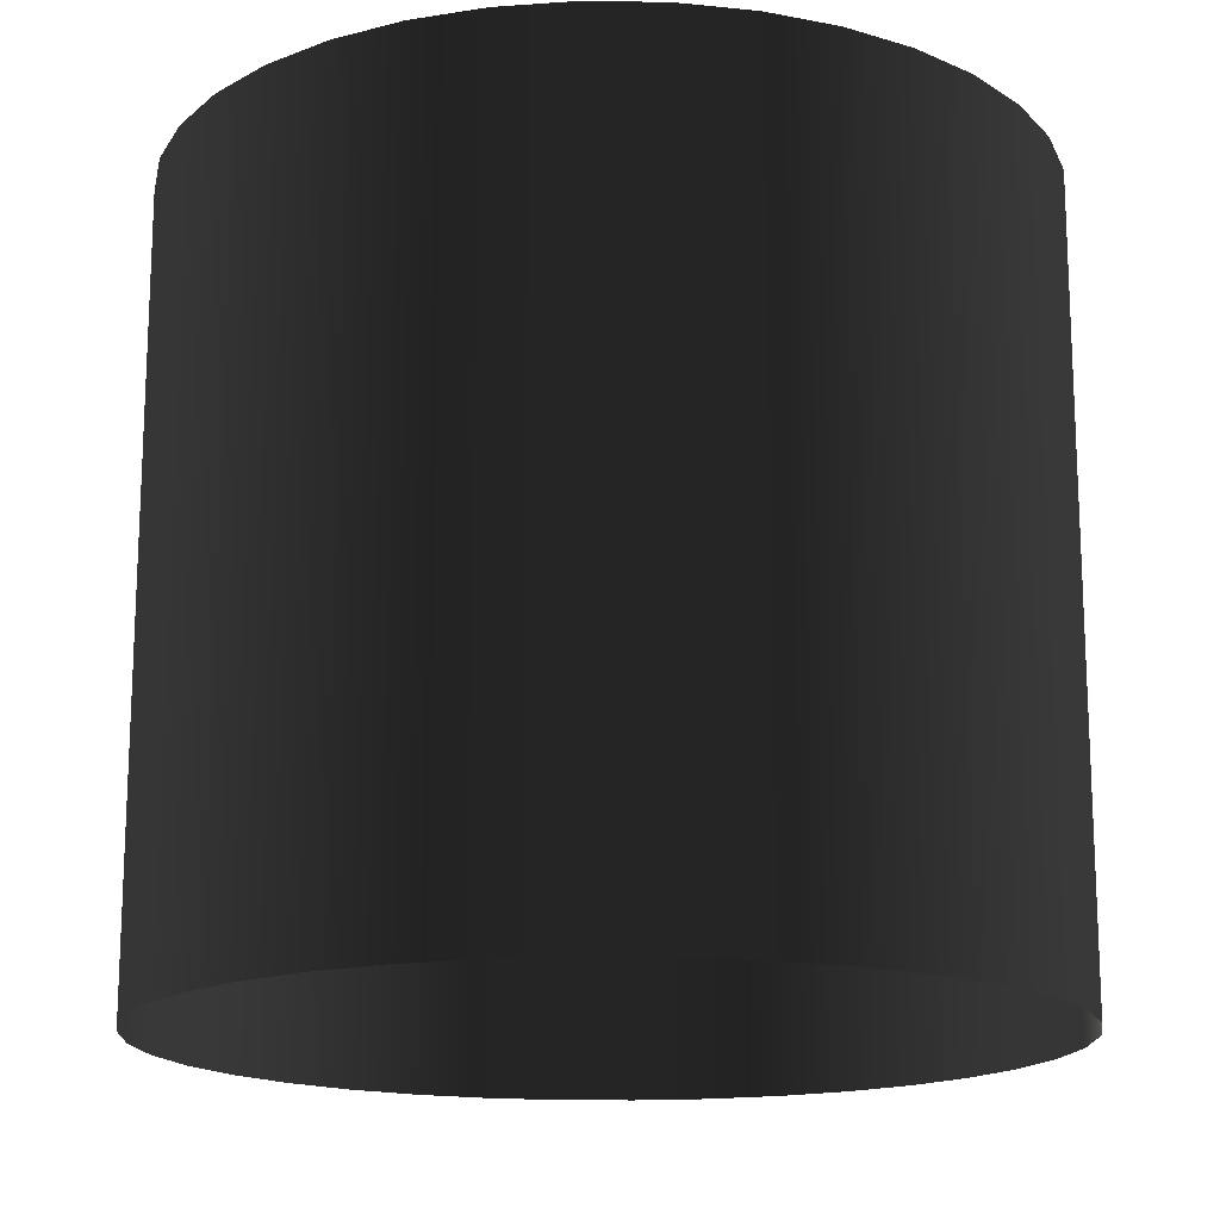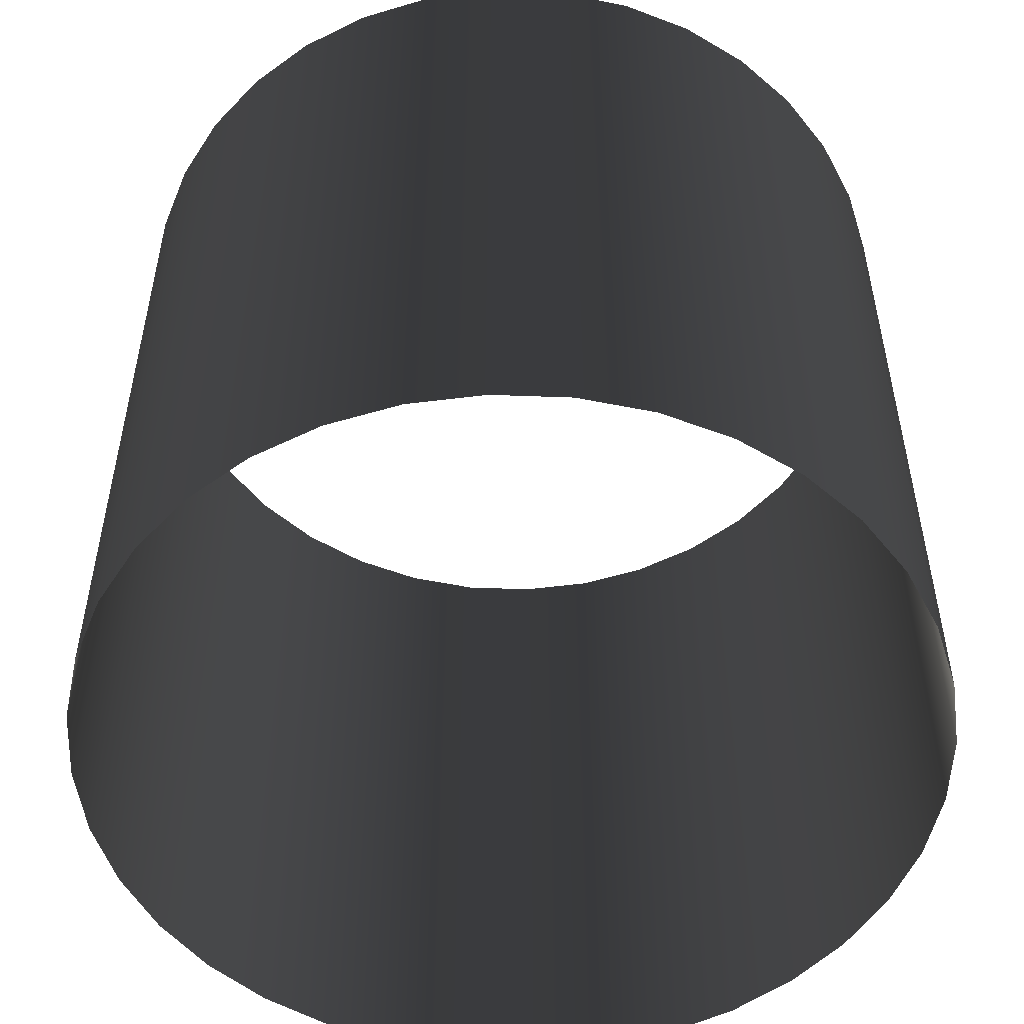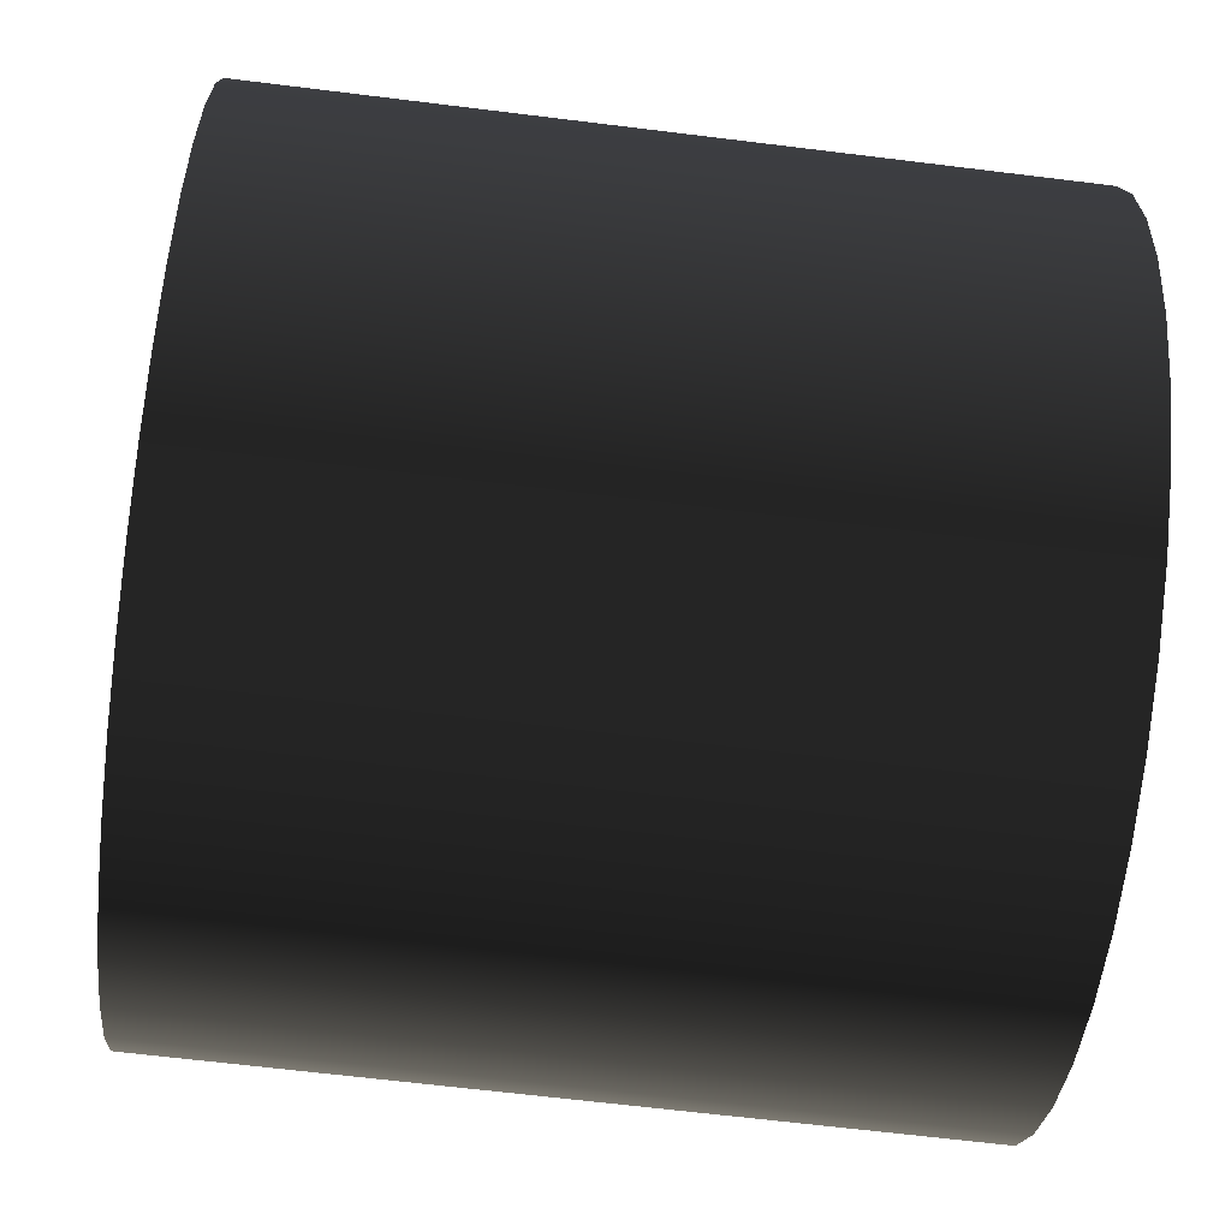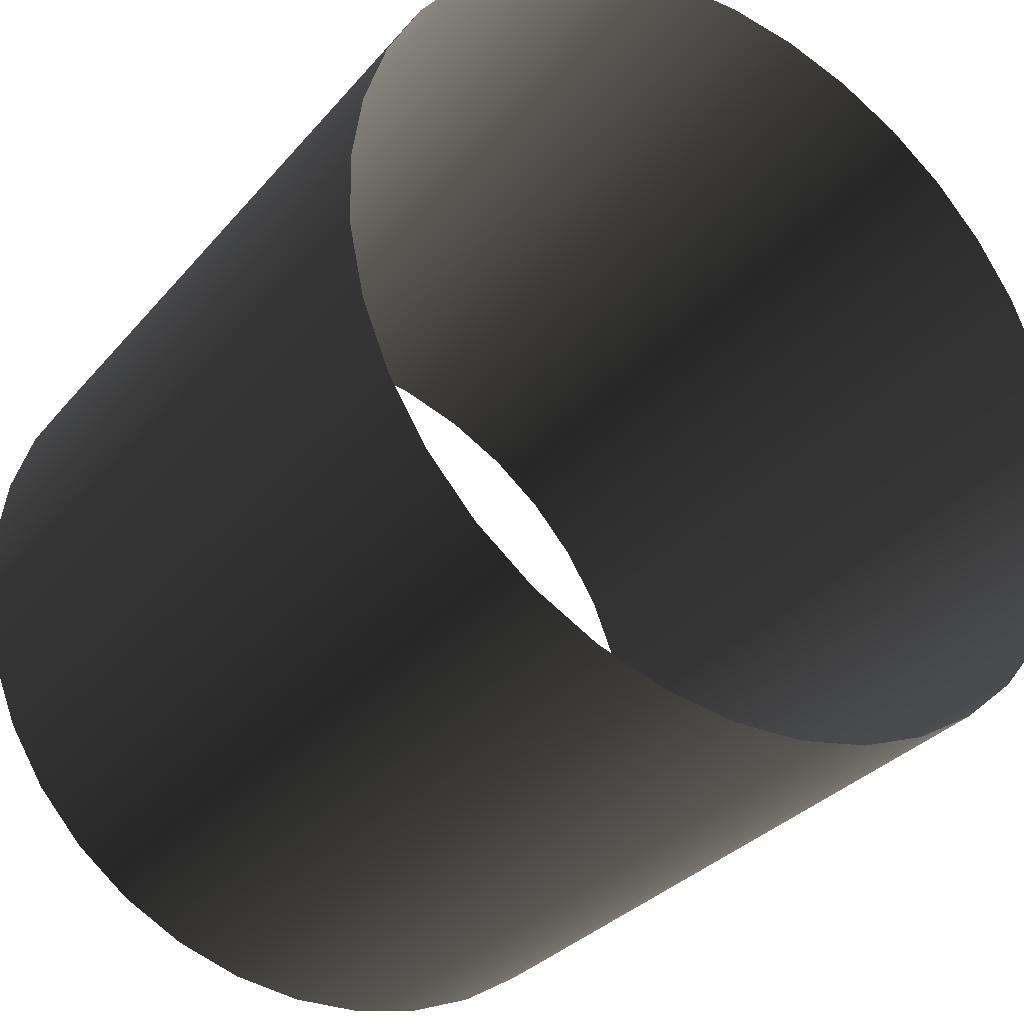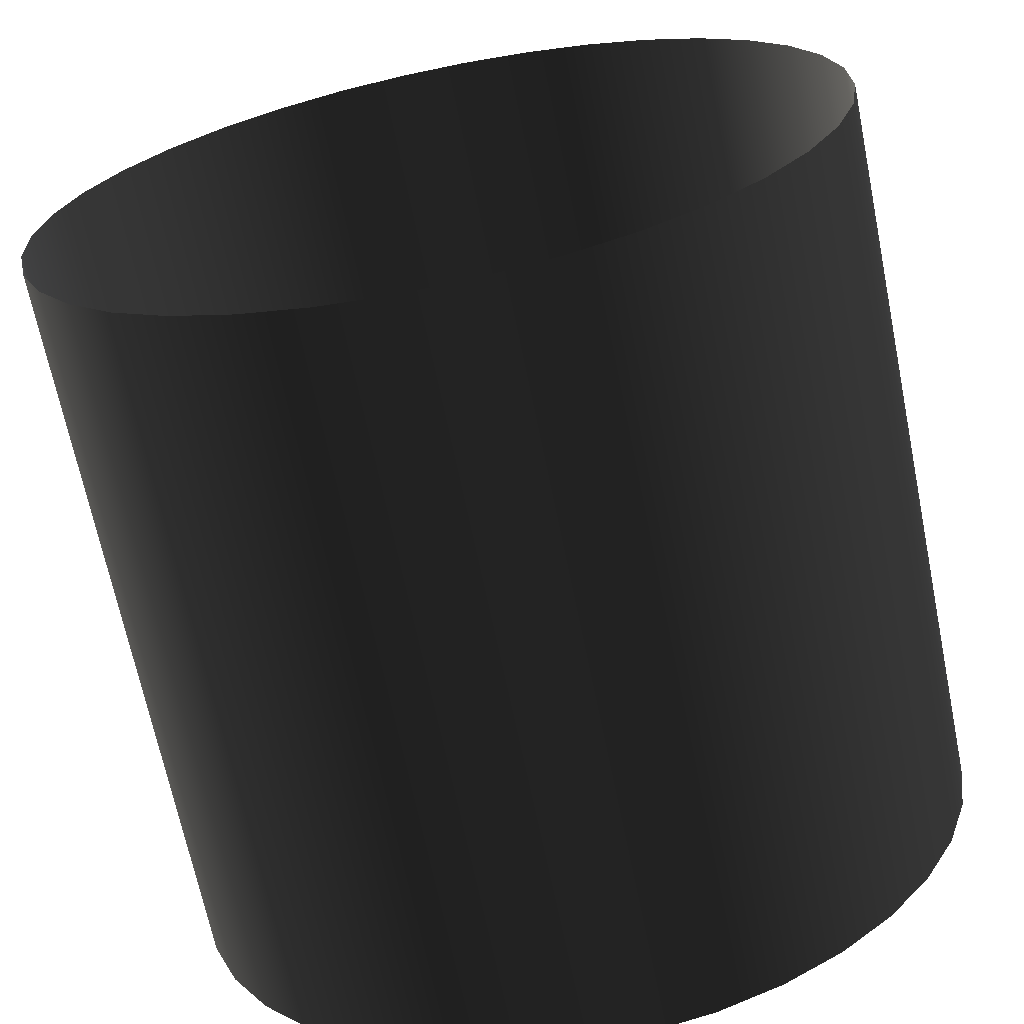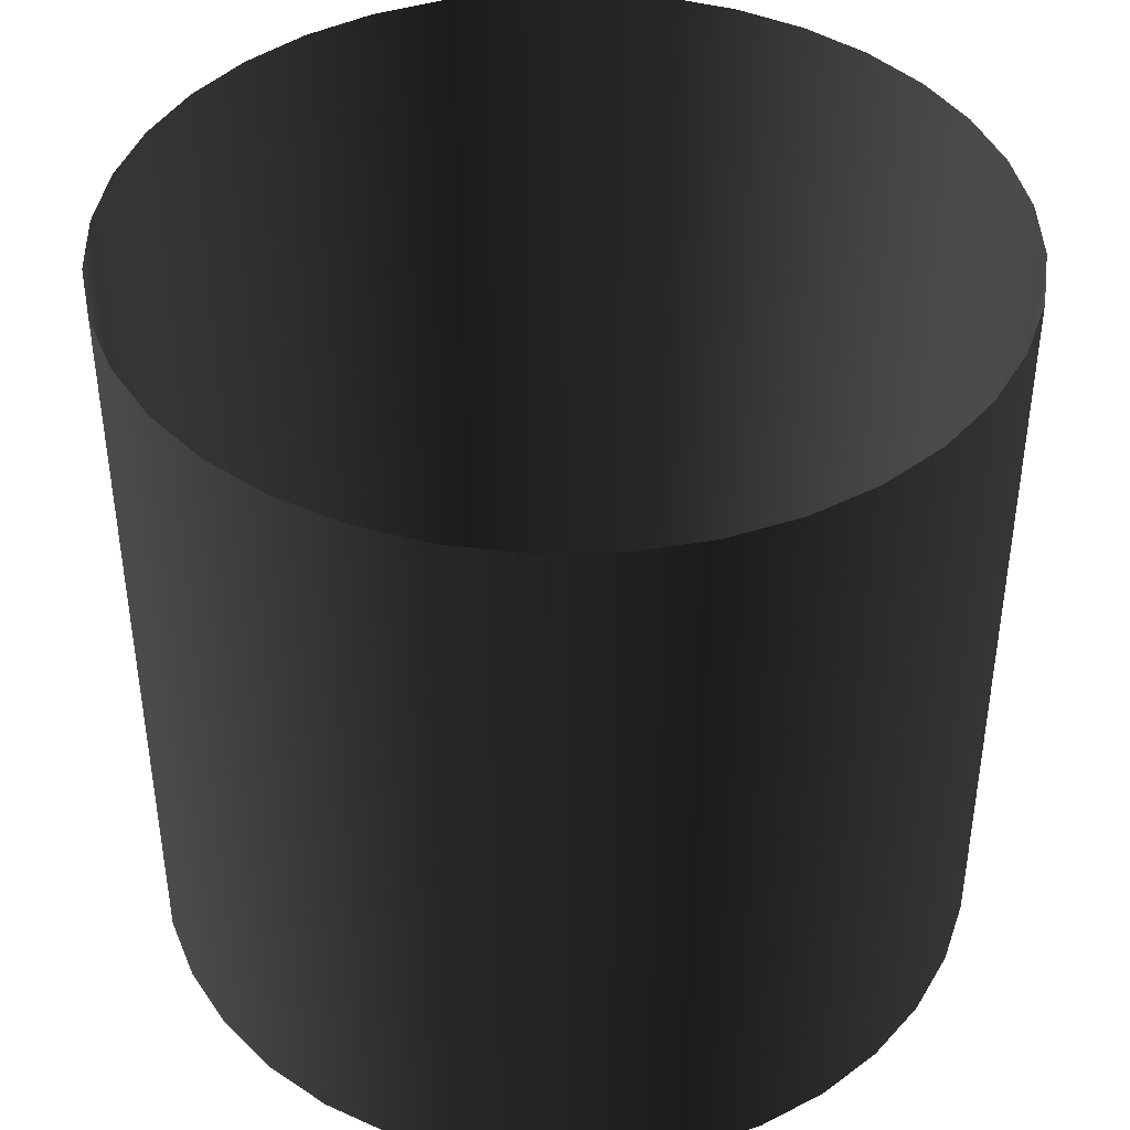
<metadata>
{"format":"obj","ext":"obj","renderer":"f3d","projection":"perspective","resolution":1024,"background":"white","views":[{"elev":-16.2,"azim":60.1,"up":"+Y"},{"elev":-52.6,"azim":19.6,"up":"+Y"},{"elev":-65.1,"azim":-97.1,"up":"+Z"},{"elev":-31.8,"azim":146.9,"up":"+Z"},{"elev":-67.5,"azim":-168.5,"up":"+Z"},{"elev":41.7,"azim":140.3,"up":"+Y"}]}
</metadata>
<code>
o #ID570
v 0.06834 0.03243 0.3916
v 0.0682 0.03243 0.3875
v 0.06834 0.07505 0.3916
v 0.0682 0.07505 0.3875
v 0.0682 0.03243 0.3875
v 0.06834 0.07505 0.3916
v 0.0682 0.07505 0.3875
v 0.06834 0.03243 0.3916
v 0.06878 0.03243 0.3835
v 0.06878 0.07505 0.3835
v 0.06878 0.03243 0.3835
v 0.06878 0.07505 0.3835
v 0.06917 0.03243 0.3955
v 0.06917 0.07505 0.3955
v 0.06917 0.07505 0.3955
v 0.06917 0.03243 0.3955
v 0.07004 0.03243 0.3796
v 0.07004 0.07505 0.3796
v 0.07004 0.03243 0.3796
v 0.07004 0.07505 0.3796
v 0.07068 0.03243 0.3993
v 0.07068 0.07505 0.3993
v 0.07068 0.07505 0.3993
v 0.07068 0.03243 0.3993
v 0.07195 0.03243 0.3761
v 0.07195 0.07505 0.3761
v 0.07195 0.03243 0.3761
v 0.07195 0.07505 0.3761
v 0.07282 0.03243 0.4027
v 0.07282 0.07505 0.4027
v 0.07282 0.07505 0.4027
v 0.07282 0.03243 0.4027
v 0.07445 0.03243 0.3729
v 0.07445 0.07505 0.3729
v 0.07445 0.07505 0.3729
v 0.07445 0.03243 0.3729
v 0.07552 0.03243 0.4057
v 0.07552 0.07505 0.4057
v 0.07552 0.07505 0.4057
v 0.07552 0.03243 0.4057
v 0.07747 0.03243 0.3702
v 0.07747 0.07505 0.3702
v 0.07747 0.07505 0.3702
v 0.07747 0.03243 0.3702
v 0.0787 0.07505 0.4082
v 0.0787 0.03243 0.4082
v 0.0787 0.03243 0.4082
v 0.0787 0.07505 0.4082
v 0.08091 0.03243 0.368
v 0.08091 0.07505 0.368
v 0.08091 0.07505 0.368
v 0.08091 0.03243 0.368
v 0.08228 0.07505 0.4101
v 0.08228 0.03243 0.4101
v 0.08228 0.03243 0.4101
v 0.08228 0.07505 0.4101
v 0.08467 0.03243 0.3665
v 0.08467 0.07505 0.3665
v 0.08467 0.07505 0.3665
v 0.08467 0.03243 0.3665
v 0.08613 0.07505 0.4114
v 0.08613 0.03243 0.4114
v 0.08613 0.03243 0.4114
v 0.08613 0.07505 0.4114
v 0.08864 0.03243 0.3657
v 0.08864 0.07505 0.3657
v 0.08864 0.07505 0.3657
v 0.08864 0.03243 0.3657
v 0.09014 0.07505 0.412
v 0.09014 0.03243 0.412
v 0.09014 0.03243 0.412
v 0.09014 0.07505 0.412
v 0.09269 0.03243 0.3656
v 0.09269 0.07505 0.3656
v 0.09269 0.07505 0.3656
v 0.09269 0.03243 0.3656
v 0.09419 0.07505 0.4118
v 0.09419 0.03243 0.4118
v 0.09419 0.03243 0.4118
v 0.09419 0.07505 0.4118
v 0.0967 0.03243 0.3661
v 0.0967 0.07505 0.3661
v 0.0967 0.07505 0.3661
v 0.0967 0.03243 0.3661
v 0.09815 0.07505 0.411
v 0.09815 0.03243 0.411
v 0.09815 0.03243 0.411
v 0.09815 0.07505 0.411
v 0.1005 0.03243 0.3674
v 0.1005 0.07505 0.3674
v 0.1005 0.07505 0.3674
v 0.1005 0.03243 0.3674
v 0.1019 0.07505 0.4095
v 0.1019 0.03243 0.4095
v 0.1019 0.03243 0.4095
v 0.1019 0.07505 0.4095
v 0.1041 0.03243 0.3693
v 0.1041 0.07505 0.3693
v 0.1041 0.07505 0.3693
v 0.1041 0.03243 0.3693
v 0.1054 0.07505 0.4074
v 0.1054 0.03243 0.4074
v 0.1054 0.03243 0.4074
v 0.1054 0.07505 0.4074
v 0.1073 0.03243 0.3718
v 0.1073 0.07505 0.3718
v 0.1073 0.07505 0.3718
v 0.1073 0.03243 0.3718
v 0.1084 0.07505 0.4047
v 0.1084 0.03243 0.4047
v 0.1084 0.03243 0.4047
v 0.1084 0.07505 0.4047
v 0.11 0.03243 0.3748
v 0.11 0.07505 0.3748
v 0.11 0.03243 0.3748
v 0.11 0.07505 0.3748
v 0.1109 0.07505 0.4015
v 0.1109 0.03243 0.4015
v 0.1109 0.03243 0.4015
v 0.1109 0.07505 0.4015
v 0.1121 0.03243 0.3783
v 0.1121 0.07505 0.3783
v 0.1121 0.03243 0.3783
v 0.1121 0.07505 0.3783
v 0.1128 0.03243 0.3979
v 0.1128 0.07505 0.3979
v 0.1128 0.07505 0.3979
v 0.1128 0.03243 0.3979
v 0.1137 0.03243 0.382
v 0.1137 0.07505 0.382
v 0.1137 0.03243 0.382
v 0.1137 0.07505 0.382
v 0.114 0.03243 0.3941
v 0.114 0.07505 0.3941
v 0.114 0.07505 0.3941
v 0.114 0.03243 0.3941
v 0.1145 0.03243 0.386
v 0.1145 0.07505 0.386
v 0.1145 0.03243 0.386
v 0.1145 0.07505 0.386
v 0.1146 0.03243 0.39
v 0.1146 0.07505 0.39
v 0.1146 0.07505 0.39
v 0.1146 0.03243 0.39
f 3 2 1
f 2 3 4
f 7 6 5
f 8 5 6
f 4 9 2
f 9 4 10
f 12 7 11
f 5 11 7
f 14 1 13
f 1 14 3
f 6 15 8
f 16 8 15
f 10 17 9
f 17 10 18
f 20 12 19
f 11 19 12
f 22 13 21
f 13 22 14
f 15 23 16
f 24 16 23
f 18 25 17
f 25 18 26
f 28 20 27
f 19 27 20
f 30 21 29
f 21 30 22
f 23 31 24
f 32 24 31
f 25 34 33
f 34 25 26
f 28 27 35
f 36 35 27
f 38 29 37
f 29 38 30
f 31 39 32
f 40 32 39
f 33 42 41
f 42 33 34
f 35 36 43
f 44 43 36
f 38 46 45
f 46 38 37
f 40 39 47
f 48 47 39
f 41 50 49
f 50 41 42
f 43 44 51
f 52 51 44
f 45 54 53
f 54 45 46
f 47 48 55
f 56 55 48
f 49 58 57
f 58 49 50
f 51 52 59
f 60 59 52
f 53 62 61
f 62 53 54
f 55 56 63
f 64 63 56
f 57 66 65
f 66 57 58
f 59 60 67
f 68 67 60
f 61 70 69
f 70 61 62
f 63 64 71
f 72 71 64
f 65 74 73
f 74 65 66
f 67 68 75
f 76 75 68
f 69 78 77
f 78 69 70
f 71 72 79
f 80 79 72
f 73 82 81
f 82 73 74
f 75 76 83
f 84 83 76
f 77 86 85
f 86 77 78
f 79 80 87
f 88 87 80
f 81 90 89
f 90 81 82
f 83 84 91
f 92 91 84
f 85 94 93
f 94 85 86
f 87 88 95
f 96 95 88
f 89 98 97
f 98 89 90
f 91 92 99
f 100 99 92
f 93 102 101
f 102 93 94
f 95 96 103
f 104 103 96
f 97 106 105
f 106 97 98
f 99 100 107
f 108 107 100
f 101 110 109
f 110 101 102
f 103 104 111
f 112 111 104
f 106 113 105
f 113 106 114
f 116 107 115
f 108 115 107
f 109 118 117
f 118 109 110
f 111 112 119
f 120 119 112
f 114 121 113
f 121 114 122
f 124 116 123
f 115 123 116
f 126 118 125
f 118 126 117
f 120 127 119
f 128 119 127
f 122 129 121
f 129 122 130
f 132 124 131
f 123 131 124
f 134 125 133
f 125 134 126
f 127 135 128
f 136 128 135
f 130 137 129
f 137 130 138
f 140 132 139
f 131 139 132
f 142 133 141
f 133 142 134
f 135 143 136
f 144 136 143
f 138 141 137
f 141 138 142
f 143 140 144
f 139 144 140

</code>
